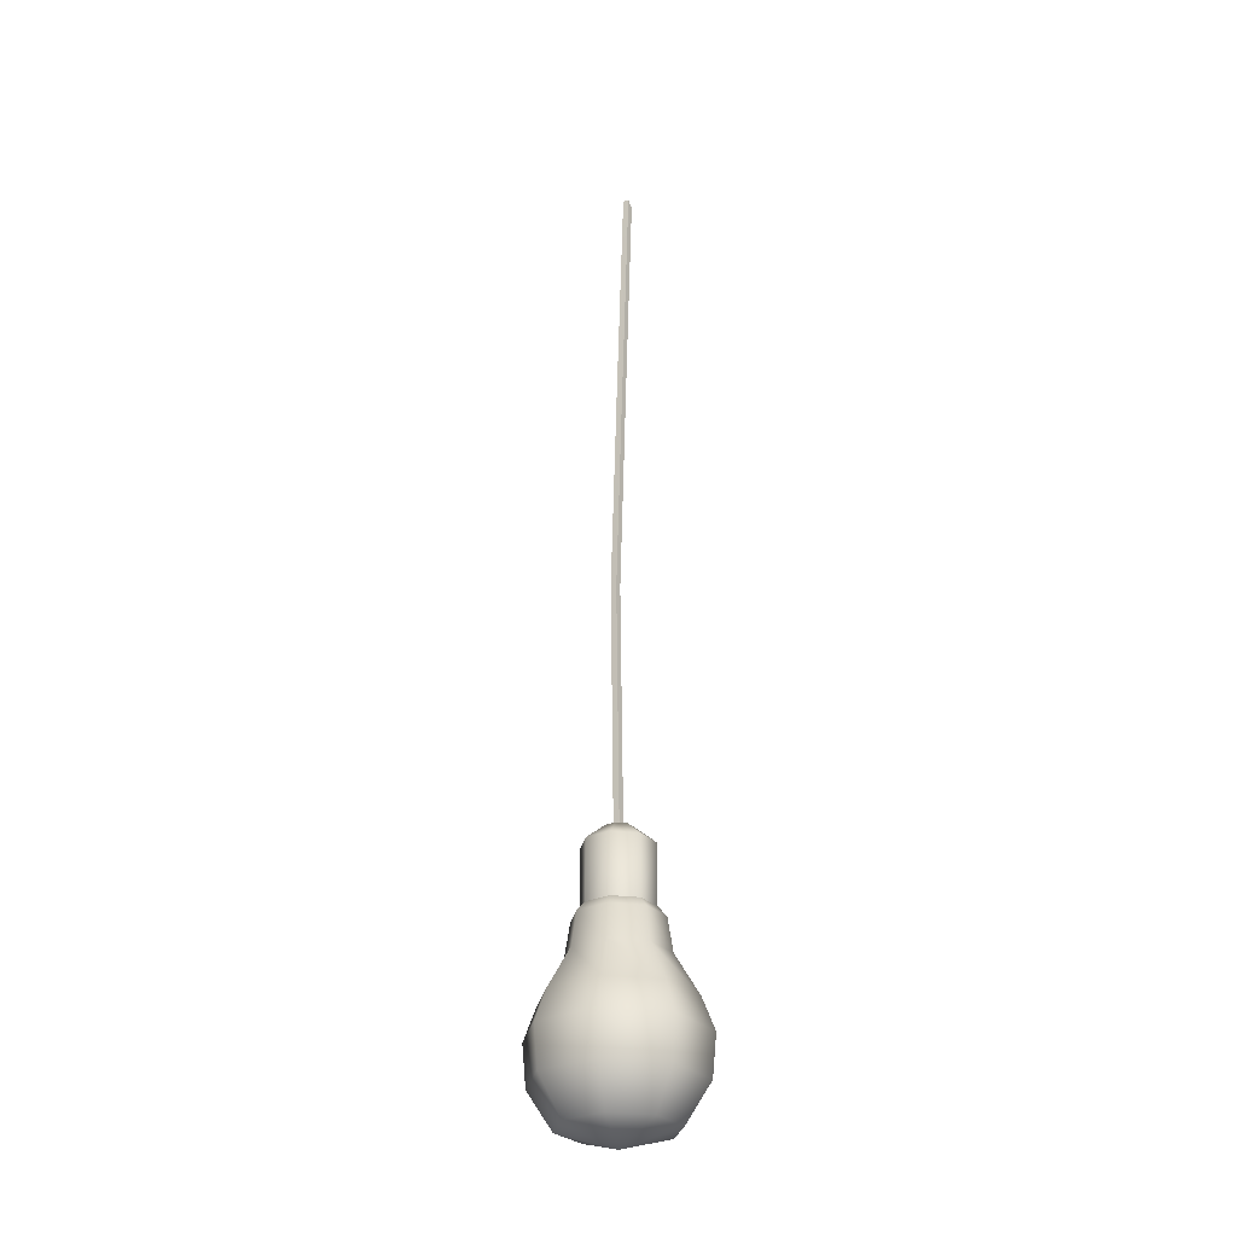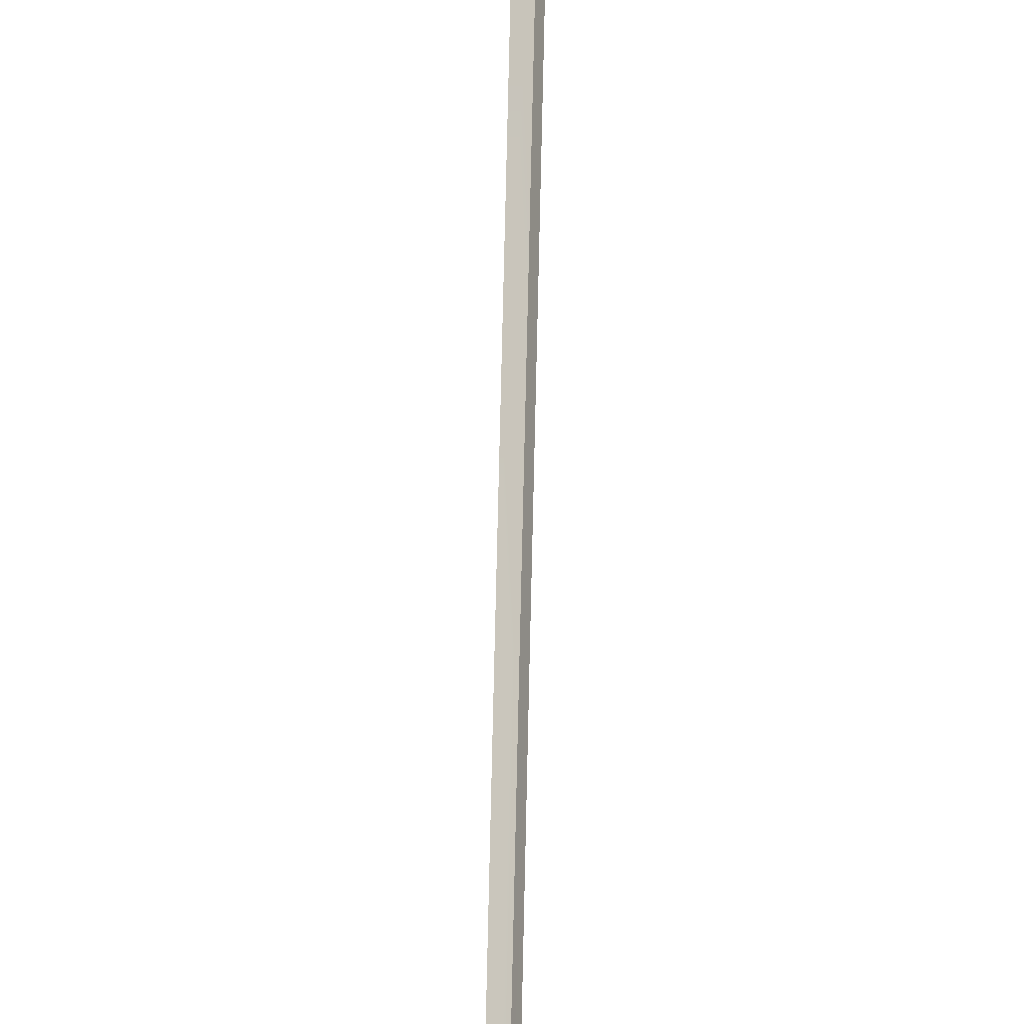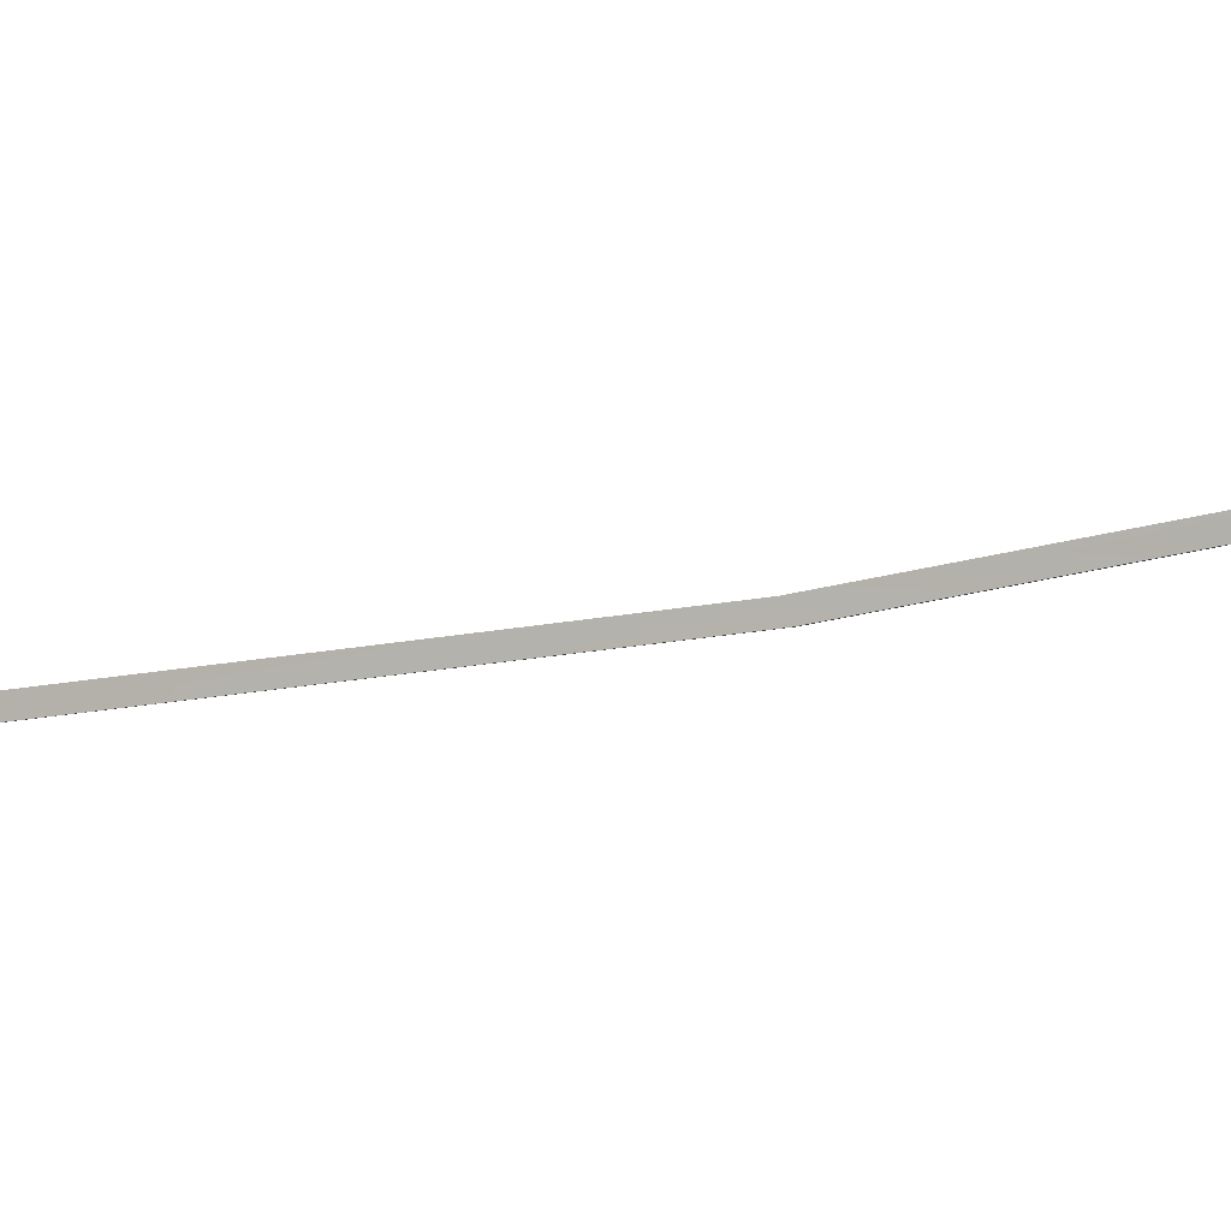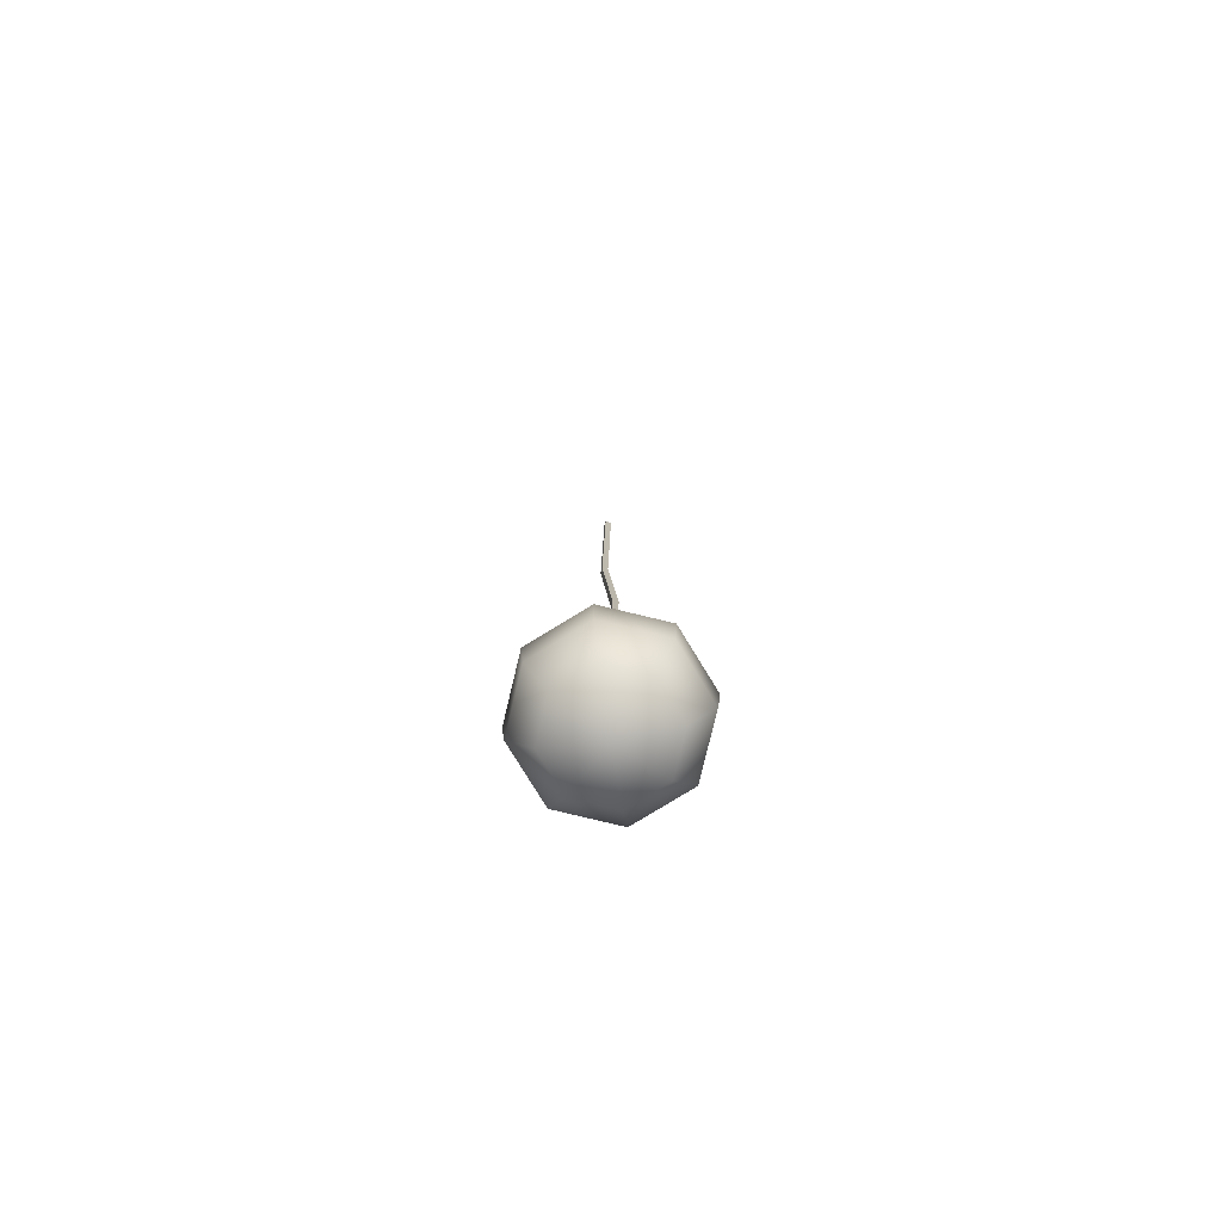
<metadata>
{"format":"obj","ext":"obj","renderer":"f3d","projection":"perspective","resolution":1024,"background":"white","views":[{"elev":-28.2,"azim":-33.5,"up":"+Y"},{"elev":72.3,"azim":-178.5,"up":"+Z"},{"elev":-21.3,"azim":110.8,"up":"+Z"},{"elev":-79.1,"azim":99.0,"up":"+Y"}]}
</metadata>
<code>
g Deckenlampe_Birne_Kabel
v 0.004506 -0.00381 0.001852
v 0.00173 -0.00381 -0.004554
v -0.004506 0.00381 -0.001852
v -0.00173 0.00381 0.004554
v -0.008089 -0.2814 0.007322
v -0.01074 -0.2777 0.000913
v -0.01716 -0.2758 0.00362
v -0.01451 -0.2795 0.01003
v -0.00705 -0.5004 -0.004785
v -0.00965 -0.4978 -0.01124
v -0.01613 -0.4995 -0.008663
v -0.01353 -0.5021 -0.002207
v -0.006159 -0.7713 -0.00066
v -0.008741 -0.7737 -0.007127
v -0.01523 -0.7733 -0.004544
v -0.01264 -0.7709 0.001922
v -0.01059 -0.8525 -0.04032
v -0.03723 -0.8525 -0.02928
v -0.04827 -0.8525 -0.002637
v -0.03723 -0.8525 0.02401
v -0.01059 -0.8525 0.03504
v 0.01606 -0.8525 0.02401
v 0.0271 -0.8525 -0.002637
v 0.01606 -0.8525 -0.02928
v -0.01059 -0.7876 -0.04032
v -0.03723 -0.7876 -0.02928
v -0.04827 -0.7876 -0.002637
v -0.03723 -0.7876 0.02401
v -0.01059 -0.7876 0.03504
v 0.01606 -0.7876 0.02401
v 0.0271 -0.7876 -0.002637
v 0.01606 -0.7876 -0.02928
v -0.01059 -0.7699 -0.01834
v -0.02169 -0.7699 -0.01374
v -0.02629 -0.7699 -0.002637
v -0.02169 -0.7699 0.008464
v -0.01059 -0.7699 0.01306
v 0.000516 -0.7699 0.008464
v 0.005114 -0.7699 -0.002637
v 0.000516 -0.7699 -0.01374
f 1 2 3 4
f 16 15 14 13
f 6 7 3 2
f 7 8 4 3
f 8 5 1 4
f 5 6 2 1
f 10 11 7 6
f 11 12 8 7
f 12 9 5 8
f 9 10 6 5
f 14 15 11 10
f 15 16 12 11
f 16 13 9 12
f 13 14 10 9
f 23 24 32 31
f 21 22 30 29
f 19 20 28 27
f 17 18 26 25
f 24 17 25 32
f 22 23 31 30
f 20 21 29 28
f 18 19 27 26
f 30 31 39 38
f 28 29 37 36
f 26 27 35 34
f 31 32 40 39
f 29 30 38 37
f 27 28 36 35
f 25 26 34 33
f 32 25 33 40
f 34 35 36 37 38 39 40 33
g Deckenlampe_Gluehbirne
v -0.01059 -1.082 -0.002637
v -0.01059 -1.063 -0.06337
v -0.01059 -1.022 -0.08999
v -0.01059 -0.9777 -0.09407
v -0.01059 -0.9437 -0.08099
v -0.01059 -0.8998 -0.05542
v -0.01059 -0.8631 -0.04966
v -0.05353 -1.063 -0.04558
v -0.07235 -1.022 -0.06441
v -0.07524 -0.9777 -0.06729
v -0.06599 -0.9437 -0.05804
v -0.04791 -0.8998 -0.03996
v -0.04384 -0.8631 -0.03589
v -0.07131 -1.063 -0.002637
v -0.09794 -1.022 -0.002637
v -0.102 -0.9777 -0.002637
v -0.08894 -0.9437 -0.002637
v -0.06337 -0.8998 -0.002637
v -0.05761 -0.8631 -0.002637
v -0.05353 -1.063 0.0403
v -0.07235 -1.022 0.05913
v -0.07524 -0.9777 0.06201
v -0.06599 -0.9437 0.05277
v -0.04791 -0.8998 0.03469
v -0.04384 -0.8631 0.03061
v -0.01059 -1.063 0.05809
v -0.01059 -1.022 0.08472
v -0.01059 -0.9777 0.08879
v -0.01059 -0.9437 0.07572
v -0.01059 -0.8998 0.05015
v -0.01059 -0.8631 0.04439
v 0.03236 -1.063 0.0403
v 0.05118 -1.022 0.05913
v 0.05407 -0.9777 0.06201
v 0.04482 -0.9437 0.05277
v 0.02674 -0.8998 0.03469
v 0.02267 -0.8631 0.03061
v 0.05014 -1.063 -0.002637
v 0.07677 -1.022 -0.002637
v 0.08084 -0.9777 -0.002637
v 0.06777 -0.9437 -0.002637
v 0.0422 -0.8998 -0.002637
v 0.03644 -0.8631 -0.002637
v 0.03236 -1.063 -0.04558
v 0.05118 -1.022 -0.06441
v 0.05406 -0.9777 -0.06729
v 0.04482 -0.9437 -0.05804
v 0.02674 -0.8998 -0.03996
v 0.02267 -0.8631 -0.03589
v -0.01059 -0.8525 -0.04032
v -0.03723 -0.8525 -0.02928
v -0.04827 -0.8525 -0.002637
v -0.03723 -0.8525 0.02401
v -0.01059 -0.8525 0.03504
v 0.01606 -0.8525 0.02401
v 0.0271 -0.8525 -0.002637
v 0.01606 -0.8525 -0.02928
f 41 48 42
f 41 54 48
f 41 60 54
f 41 66 60
f 41 72 66
f 41 78 72
f 41 84 78
f 41 42 84
f 48 49 43 42
f 54 55 49 48
f 60 61 55 54
f 66 67 61 60
f 72 73 67 66
f 78 79 73 72
f 84 85 79 78
f 42 43 85 84
f 49 50 44 43
f 55 56 50 49
f 61 62 56 55
f 67 68 62 61
f 73 74 68 67
f 79 80 74 73
f 85 86 80 79
f 43 44 86 85
f 50 51 45 44
f 56 57 51 50
f 62 63 57 56
f 68 69 63 62
f 74 75 69 68
f 80 81 75 74
f 86 87 81 80
f 44 45 87 86
f 51 52 46 45
f 57 58 52 51
f 63 64 58 57
f 69 70 64 63
f 75 76 70 69
f 81 82 76 75
f 87 88 82 81
f 45 46 88 87
f 52 53 47 46
f 58 59 53 52
f 64 65 59 58
f 70 71 65 64
f 76 77 71 70
f 82 83 77 76
f 88 89 83 82
f 46 47 89 88
f 59 65 93 92
f 65 71 94 93
f 71 77 95 94
f 77 83 96 95
f 47 53 91 90
f 83 89 97 96
f 53 59 92 91
f 89 47 90 97

</code>
